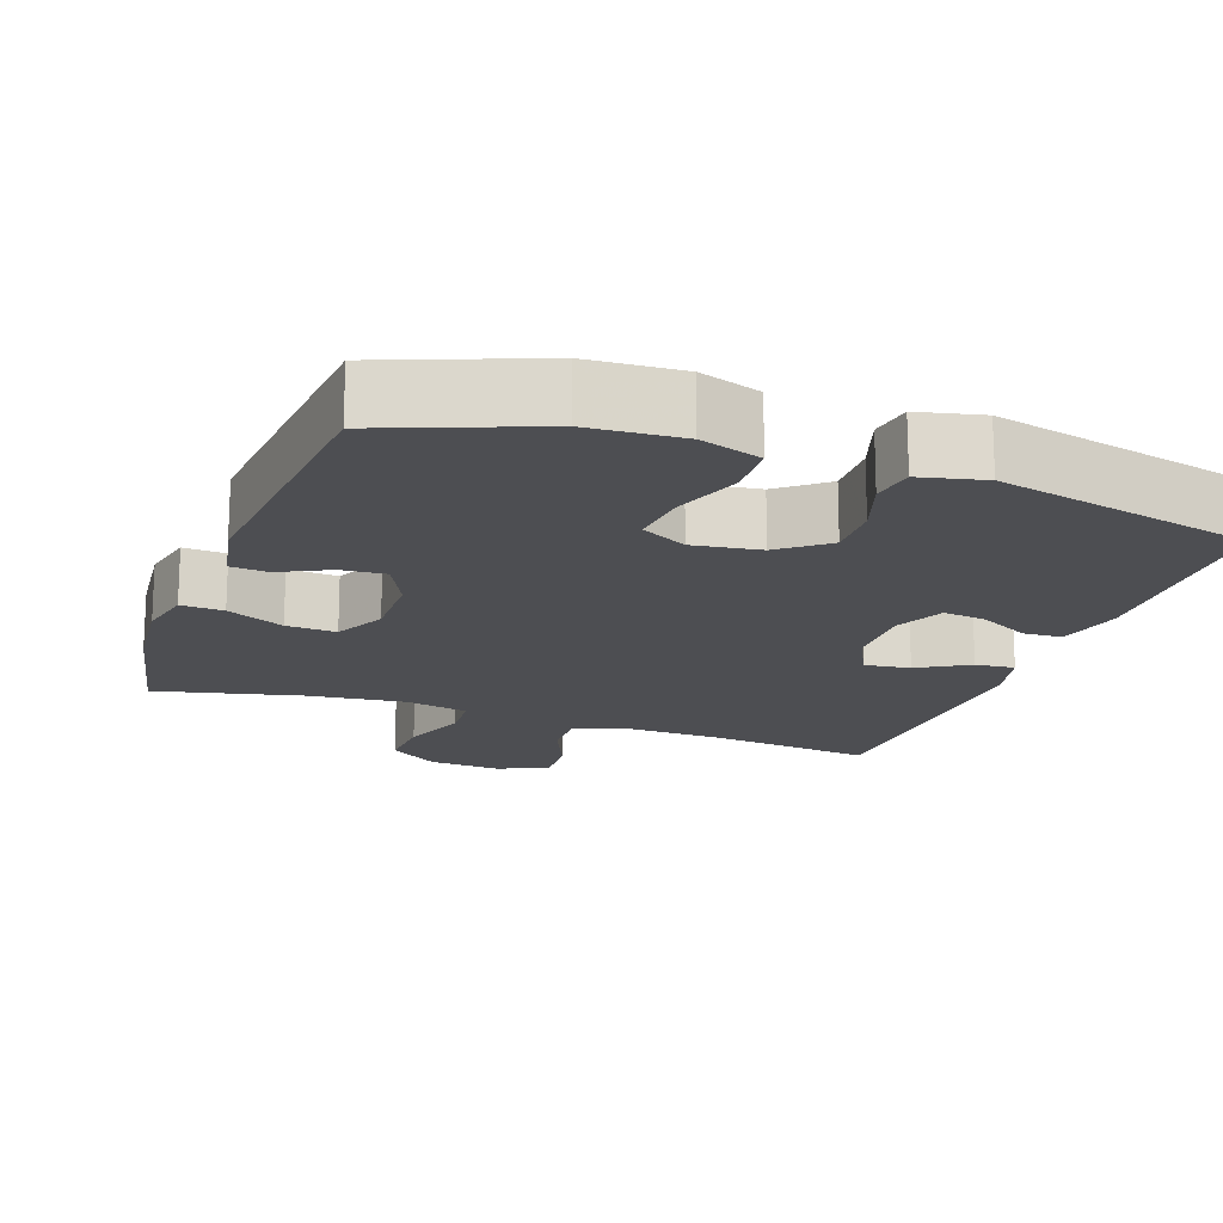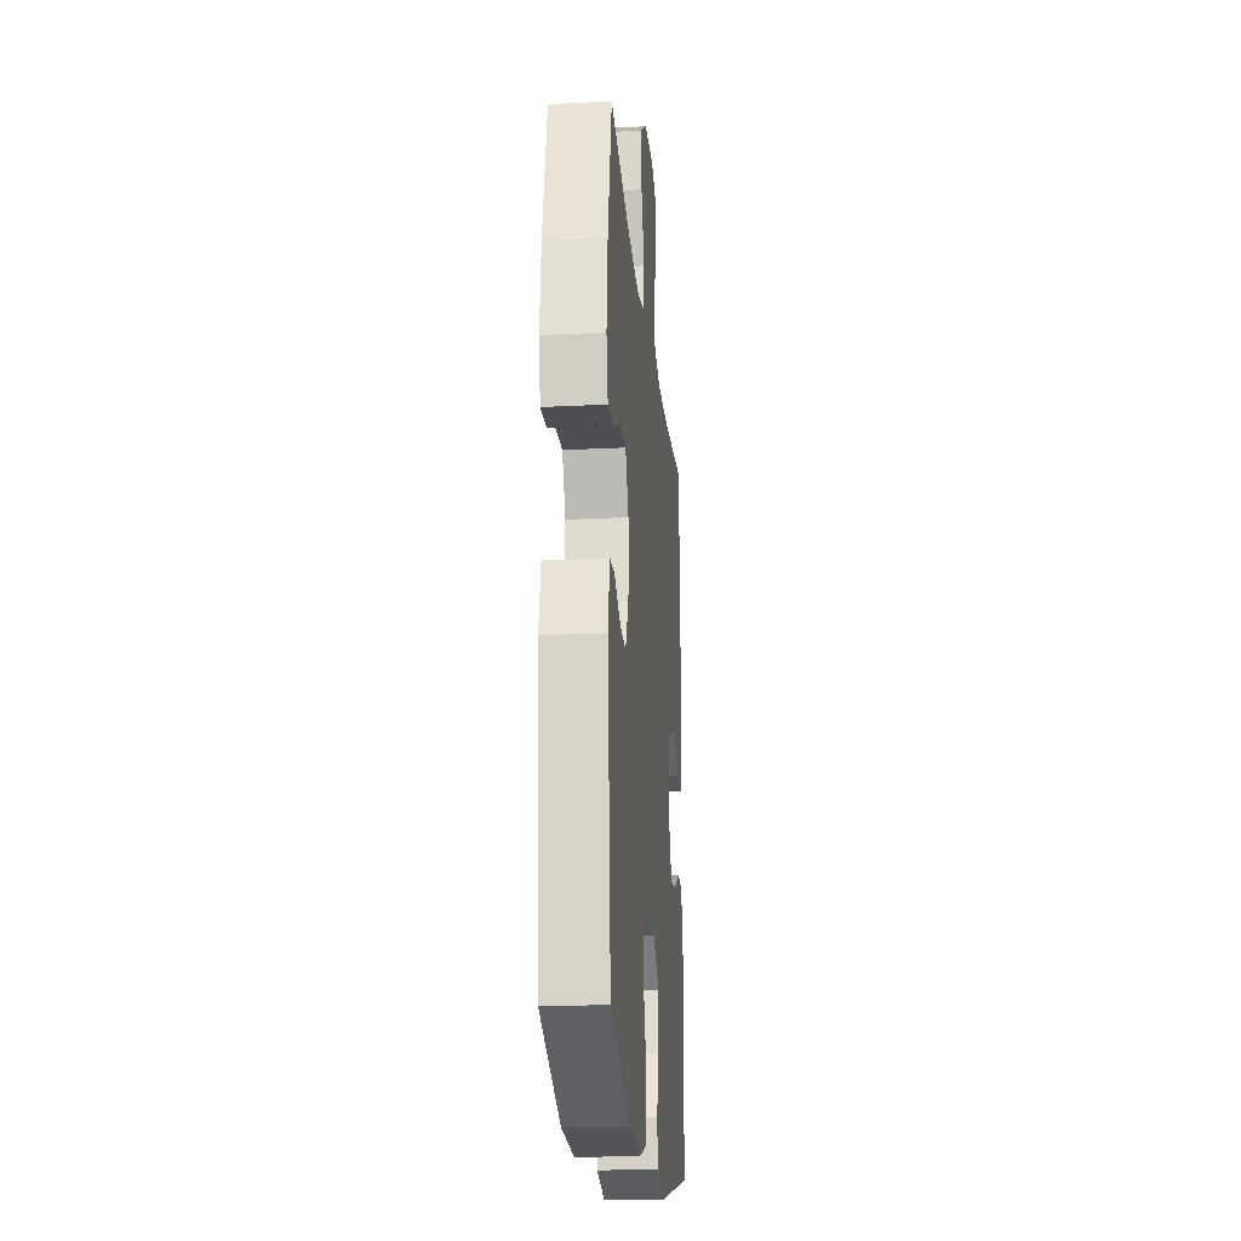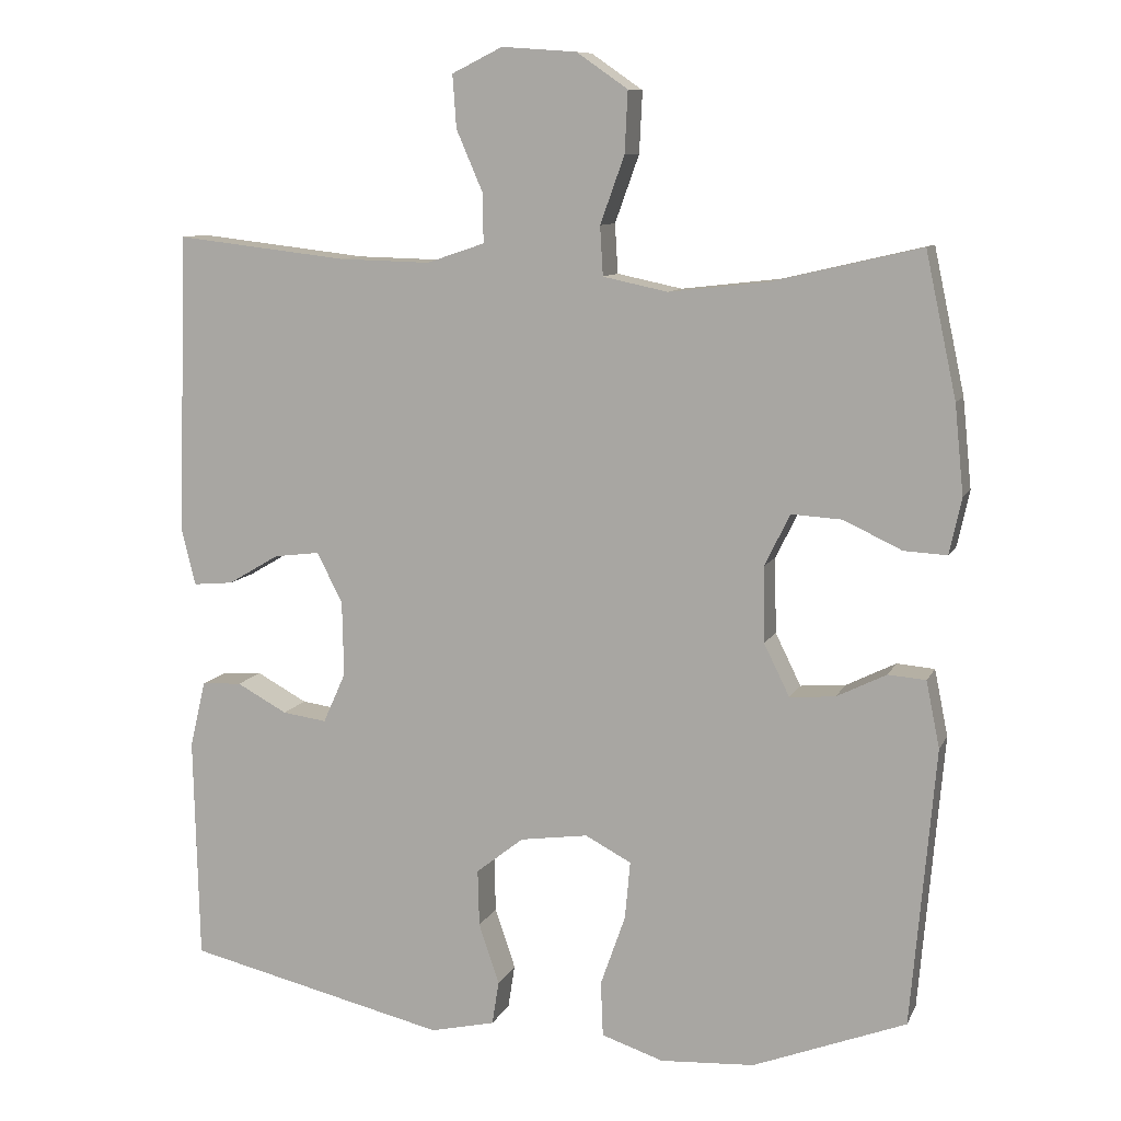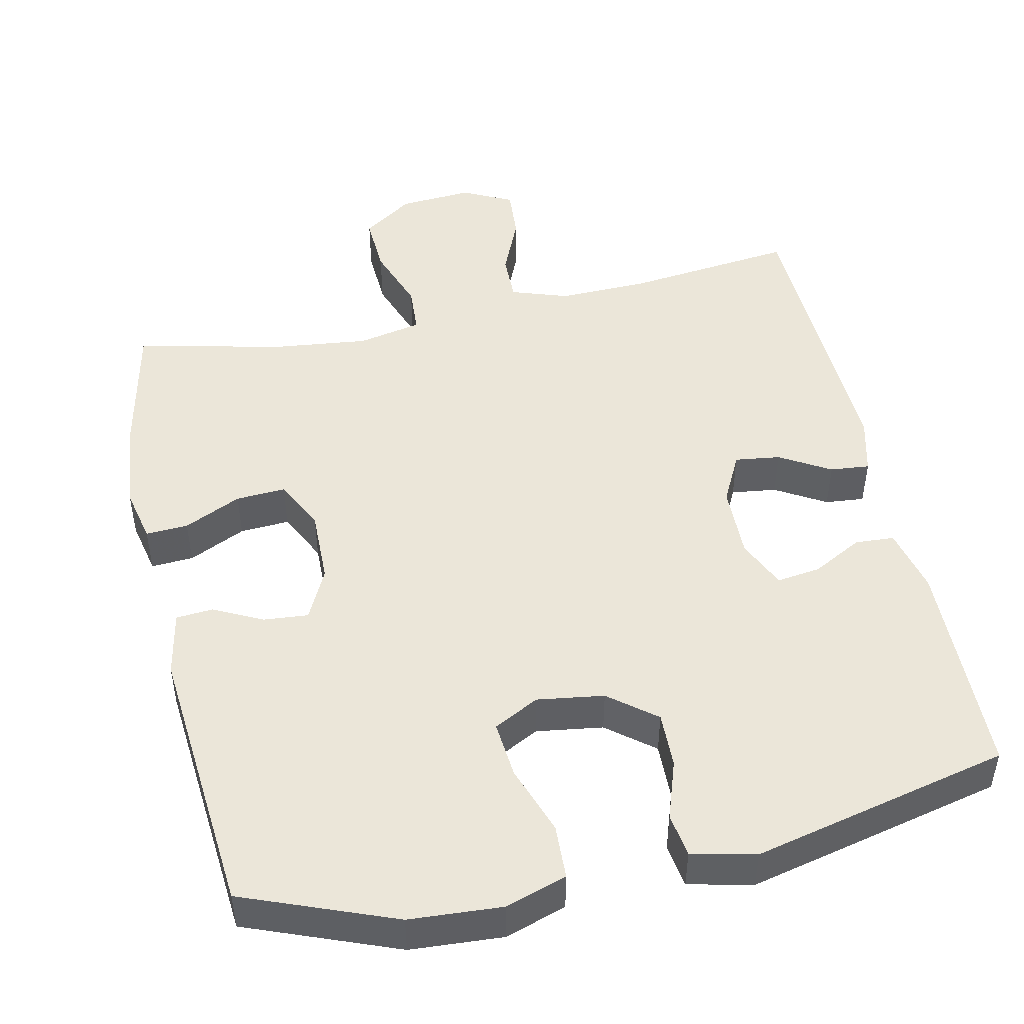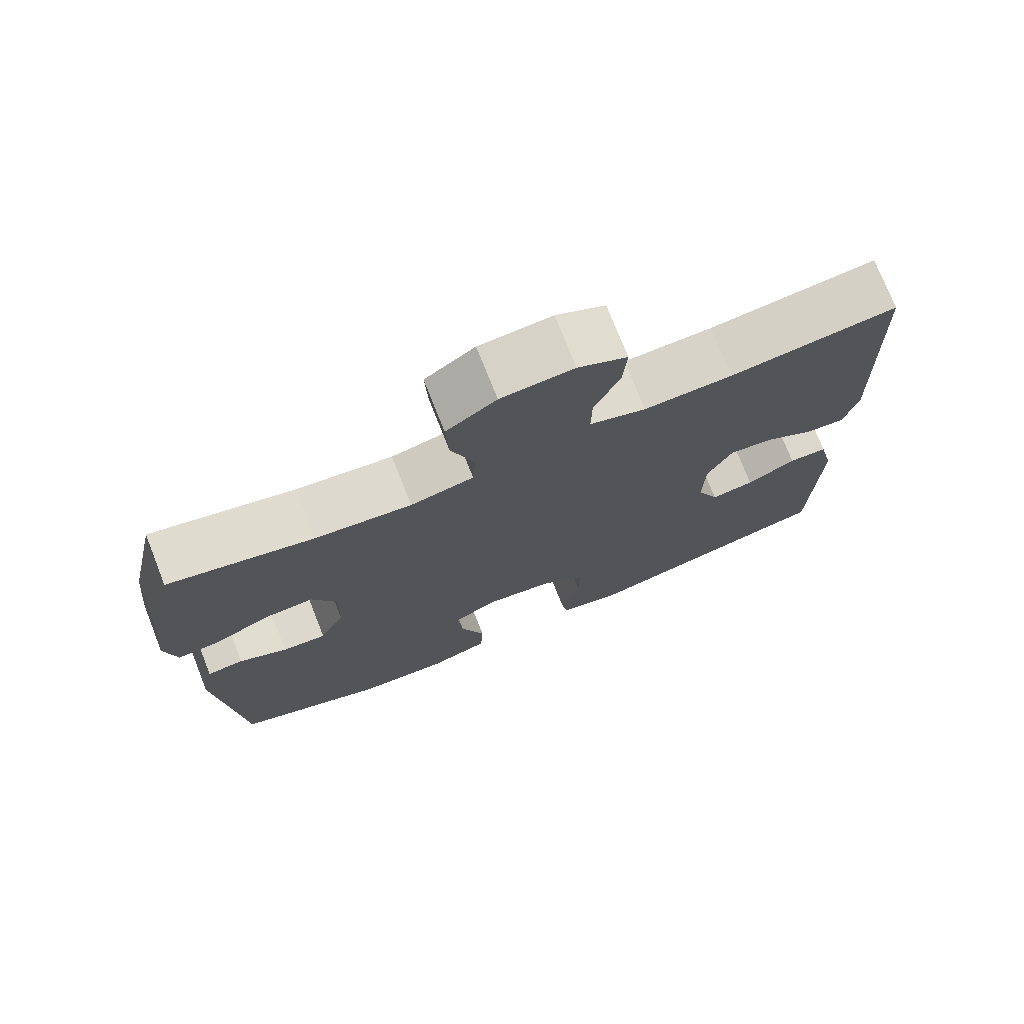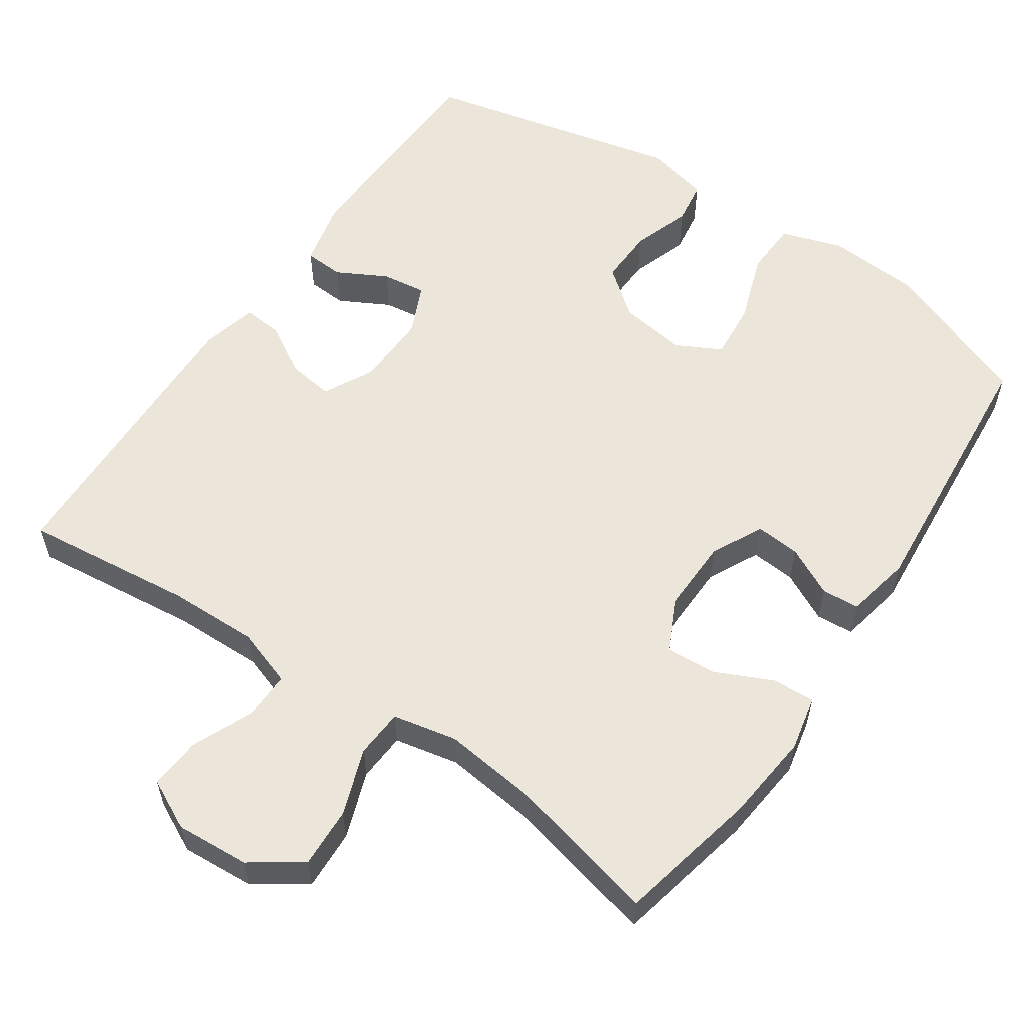
<metadata>
{"format":"obj","ext":"obj","renderer":"f3d","projection":"perspective","resolution":1024,"background":"white","views":[{"elev":-17.1,"azim":160.2,"up":"+Y"},{"elev":-21.0,"azim":95.3,"up":"+Z"},{"elev":9.8,"azim":17.1,"up":"+Z"},{"elev":48.0,"azim":167.7,"up":"+Y"},{"elev":74.7,"azim":158.4,"up":"+Z"},{"elev":57.2,"azim":34.4,"up":"+Y"}]}
</metadata>
<code>
v 0.5 0.07 0.5
v 0.541 0.07 0.31
v 0.553 0.07 0.192
v 0.537 0.07 0.118
v 0.48 0.07 0.121
v 0.403 0.07 0.157
v 0.336 0.07 0.161
v 0.302 0.07 0.092
v 0.304 0.07 -0.008
v 0.338 0.07 -0.077
v 0.398 0.07 -0.072
v 0.464 0.07 -0.039
v 0.514 0.07 -0.043
v 0.532 0.07 -0.131
v 0.5 0.07 -0.5
v 0.297 0.07 -0.579
v 0.172 0.07 -0.587
v 0.09 0.07 -0.56
v 0.087 0.07 -0.487
v 0.12 0.07 -0.393
v 0.127 0.07 -0.316
v 0.066 0.07 -0.284
v -0.024 0.07 -0.297
v -0.087 0.07 -0.347
v -0.085 0.07 -0.422
v -0.058 0.07 -0.502
v -0.067 0.07 -0.56
v -0.153 0.07 -0.58
v -0.5 0.07 -0.5
v -0.507 0.07 -0.202
v -0.486 0.07 -0.113
v -0.433 0.07 -0.11
v -0.366 0.07 -0.146
v -0.307 0.07 -0.154
v -0.277 0.07 -0.087
v -0.279 0.07 0.012
v -0.313 0.07 0.079
v -0.374 0.07 0.071
v -0.442 0.07 0.031
v -0.495 0.07 0.026
v -0.514 0.07 0.102
v -0.5 0.07 0.5
v -0.272 0.07 0.474
v -0.151 0.07 0.471
v -0.074 0.07 0.497
v -0.075 0.07 0.562
v -0.11 0.07 0.643
v -0.115 0.07 0.713
v -0.048 0.07 0.746
v 0.051 0.07 0.739
v 0.119 0.07 0.692
v 0.115 0.07 0.611
v 0.083 0.07 0.522
v 0.087 0.07 0.457
v 0.173 0.07 0.439
v 0.304 0.07 0.454
v 0.5 0 0.5
v 0.541 0 0.31
v 0.553 0 0.192
v 0.537 0 0.118
v 0.48 0 0.121
v 0.403 0 0.157
v 0.336 0 0.161
v 0.302 0 0.092
v 0.304 0 -0.008
v 0.338 0 -0.077
v 0.398 0 -0.072
v 0.464 0 -0.039
v 0.514 0 -0.043
v 0.532 0 -0.131
v 0.5 0 -0.5
v 0.297 0 -0.579
v 0.172 0 -0.587
v 0.09 0 -0.56
v 0.087 0 -0.487
v 0.12 0 -0.393
v 0.127 0 -0.316
v 0.066 0 -0.284
v -0.024 0 -0.297
v -0.087 0 -0.347
v -0.085 0 -0.422
v -0.058 0 -0.502
v -0.067 0 -0.56
v -0.153 0 -0.58
v -0.5 0 -0.5
v -0.507 0 -0.202
v -0.486 0 -0.113
v -0.433 0 -0.11
v -0.366 0 -0.146
v -0.307 0 -0.154
v -0.277 0 -0.087
v -0.279 0 0.012
v -0.313 0 0.079
v -0.374 0 0.071
v -0.442 0 0.031
v -0.495 0 0.026
v -0.514 0 0.102
v -0.5 0 0.5
v -0.272 0 0.474
v -0.151 0 0.471
v -0.074 0 0.497
v -0.075 0 0.562
v -0.11 0 0.643
v -0.115 0 0.713
v -0.048 0 0.746
v 0.051 0 0.739
v 0.119 0 0.692
v 0.115 0 0.611
v 0.083 0 0.522
v 0.087 0 0.457
v 0.173 0 0.439
v 0.304 0 0.454
f 50 51 52 53
f 50 53 54
f 49 50 54
f 46 47 48 49
f 45 46 49 54
f 44 45 54
f 43 44 54 55
f 41 42 43
f 38 39 40 41
f 37 38 41 43
f 36 37 43 55
f 30 31 32 33
f 30 33 34
f 29 30 34
f 28 29 34
f 25 26 27 28
f 24 25 28 34
f 23 24 34 35
f 17 18 19 20
f 17 20 21
f 16 17 21
f 15 16 21
f 14 15 21 22
f 11 12 13 14
f 10 11 14 22
f 3 4 5 6
f 3 6 7
f 56 1 2 3
f 56 3 7
f 55 56 7 8
f 36 55 8 9
f 22 23 35 36
f 9 10 22 36
f 109 108 107 106
f 110 109 106
f 110 106 105
f 105 104 103 102
f 110 105 102 101
f 110 101 100
f 111 110 100 99
f 99 98 97
f 97 96 95 94
f 99 97 94 93
f 111 99 93 92
f 89 88 87 86
f 90 89 86
f 90 86 85
f 90 85 84
f 84 83 82 81
f 90 84 81 80
f 91 90 80 79
f 76 75 74 73
f 77 76 73
f 77 73 72
f 77 72 71
f 78 77 71 70
f 70 69 68 67
f 78 70 67 66
f 62 61 60 59
f 63 62 59
f 59 58 57 112
f 63 59 112
f 64 63 112 111
f 65 64 111 92
f 92 91 79 78
f 92 78 66 65
f 1 57 58 2
f 2 58 59 3
f 3 59 60 4
f 4 60 61 5
f 5 61 62 6
f 6 62 63 7
f 7 63 64 8
f 8 64 65 9
f 9 65 66 10
f 10 66 67 11
f 11 67 68 12
f 12 68 69 13
f 13 69 70 14
f 14 70 71 15
f 15 71 72 16
f 16 72 73 17
f 17 73 74 18
f 18 74 75 19
f 19 75 76 20
f 20 76 77 21
f 21 77 78 22
f 22 78 79 23
f 23 79 80 24
f 24 80 81 25
f 25 81 82 26
f 26 82 83 27
f 27 83 84 28
f 28 84 85 29
f 29 85 86 30
f 30 86 87 31
f 31 87 88 32
f 32 88 89 33
f 33 89 90 34
f 34 90 91 35
f 35 91 92 36
f 36 92 93 37
f 37 93 94 38
f 38 94 95 39
f 39 95 96 40
f 40 96 97 41
f 41 97 98 42
f 42 98 99 43
f 43 99 100 44
f 44 100 101 45
f 45 101 102 46
f 46 102 103 47
f 47 103 104 48
f 48 104 105 49
f 49 105 106 50
f 50 106 107 51
f 51 107 108 52
f 52 108 109 53
f 53 109 110 54
f 54 110 111 55
f 55 111 112 56
f 56 112 57 1

</code>
